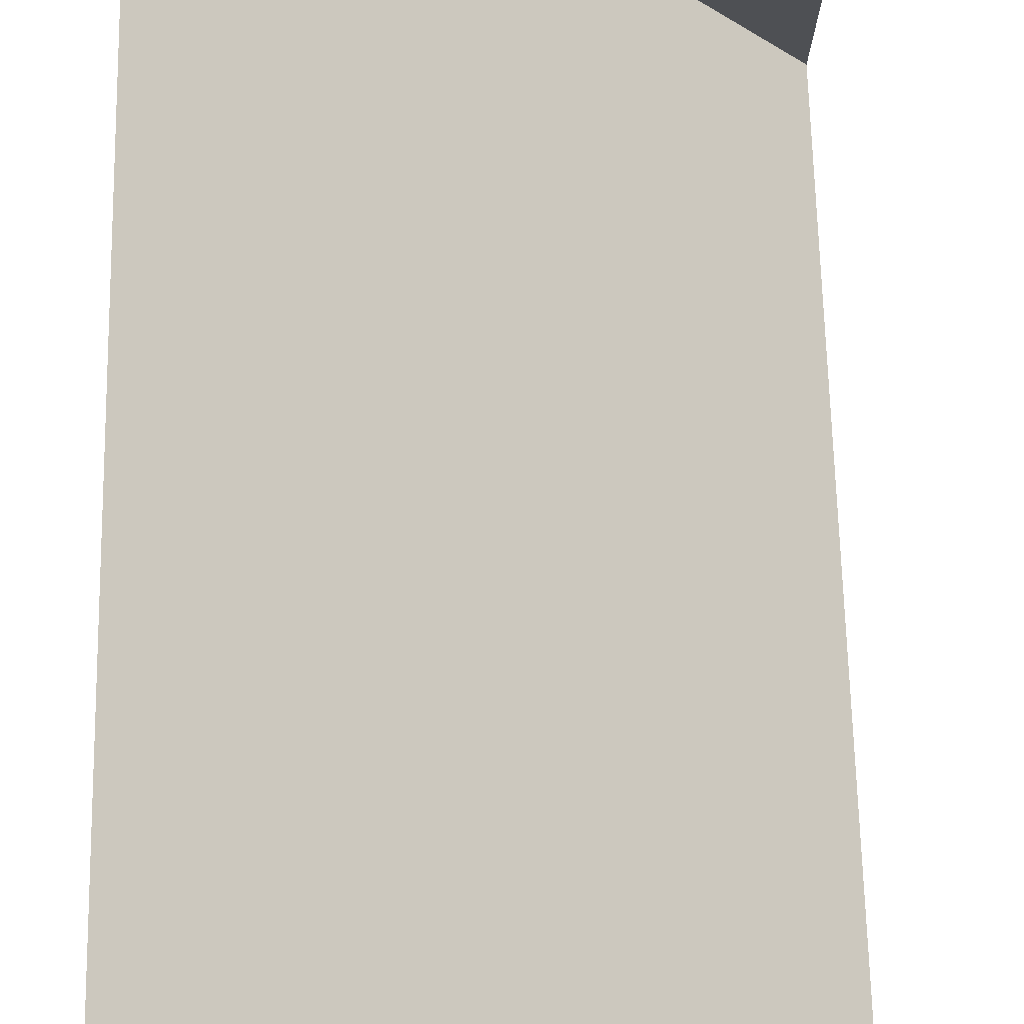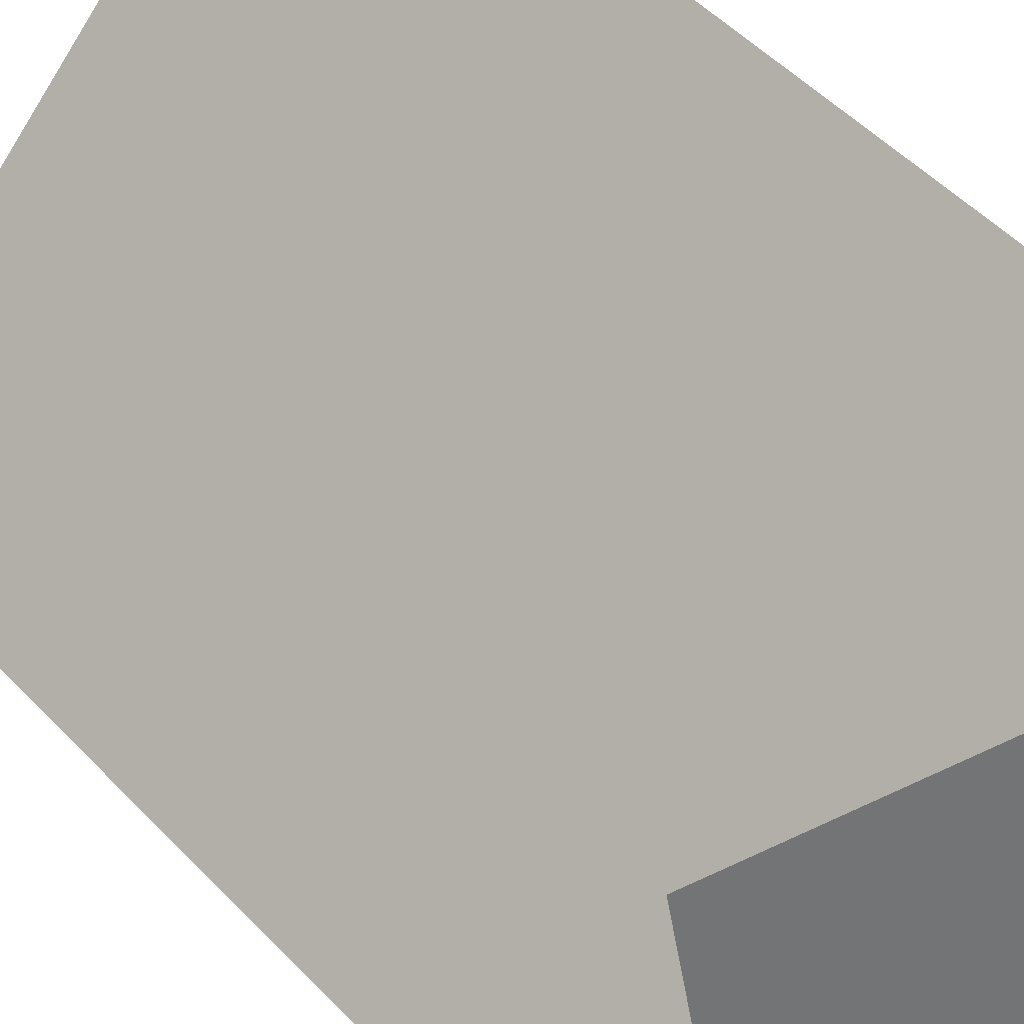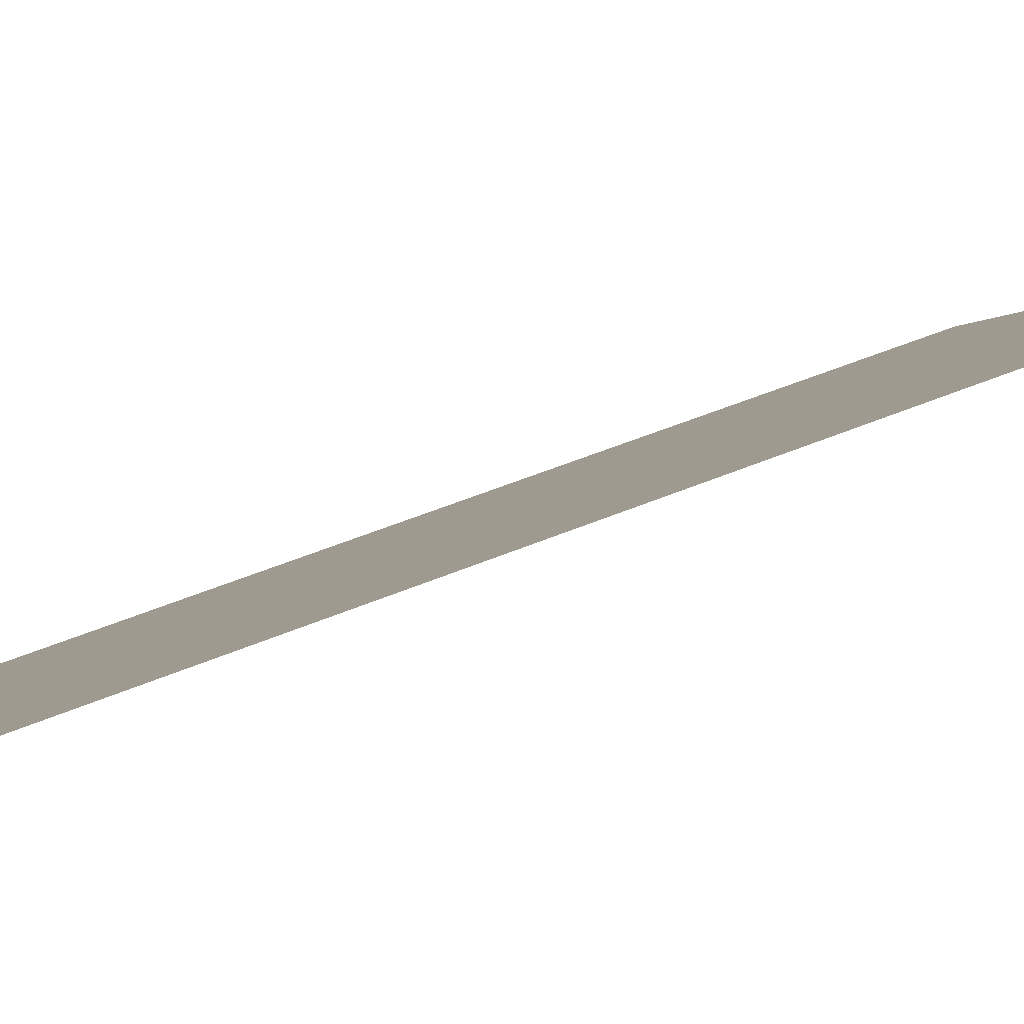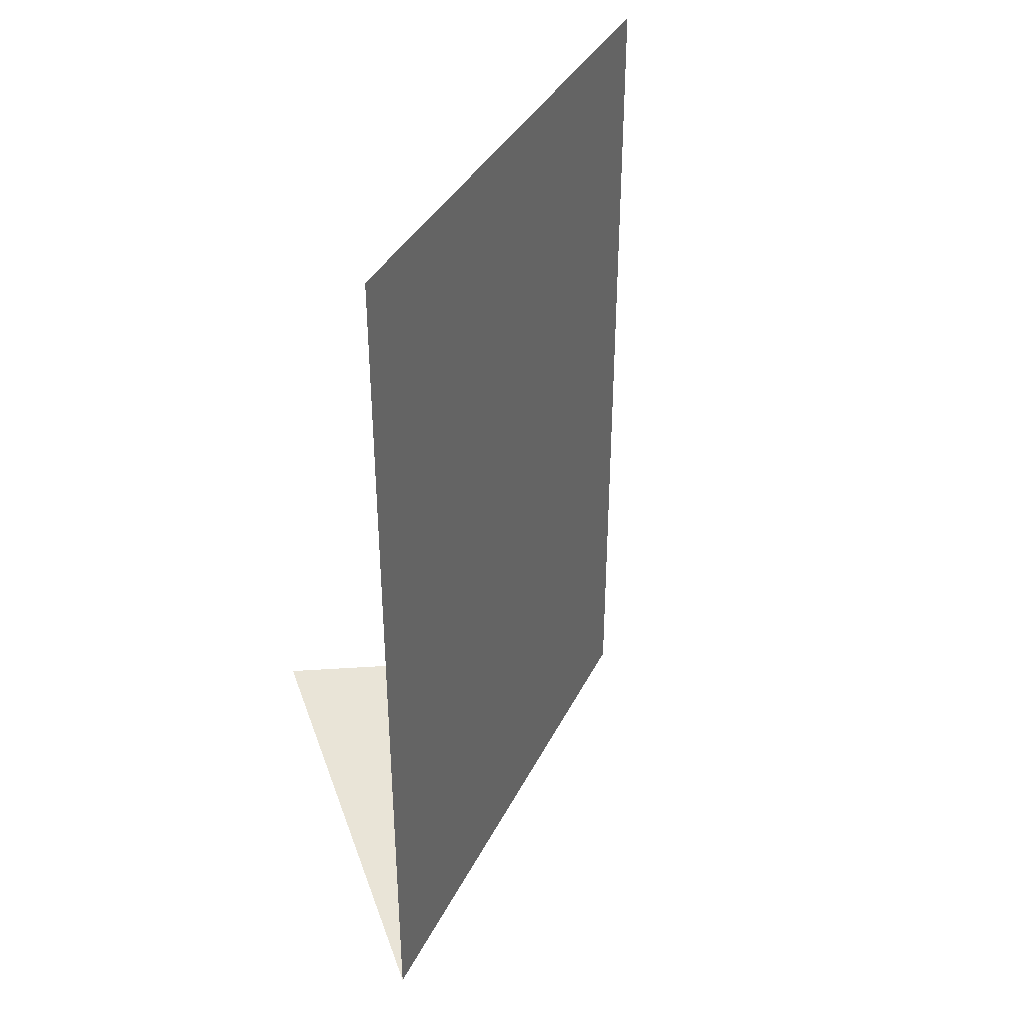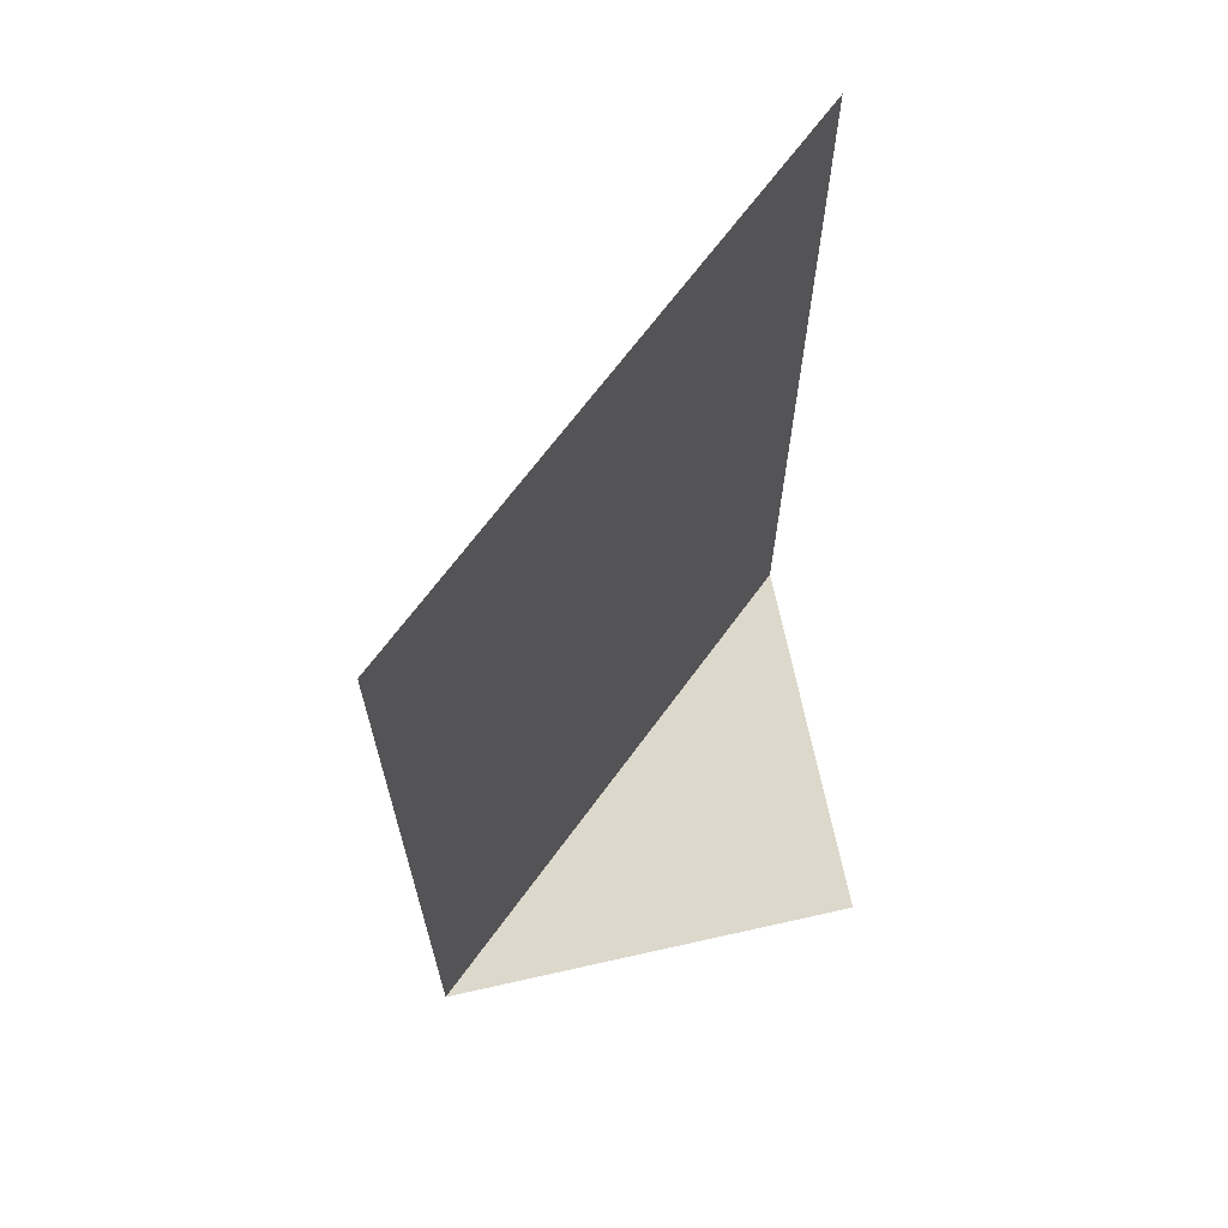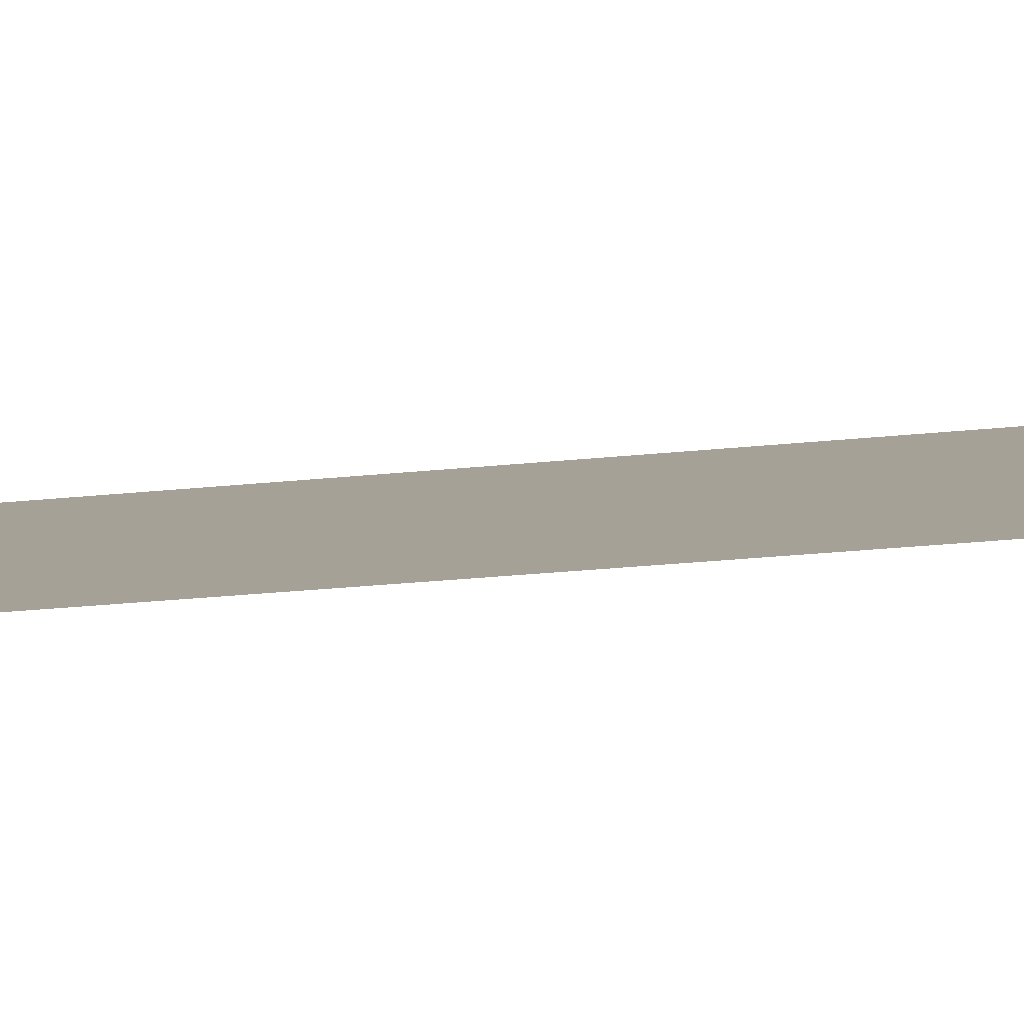
<metadata>
{"format":"obj","ext":"obj","renderer":"f3d","projection":"perspective","resolution":1024,"background":"white","views":[{"elev":62.8,"azim":178.8,"up":"+Z"},{"elev":51.2,"azim":-41.8,"up":"+Z"},{"elev":45.3,"azim":63.4,"up":"+Z"},{"elev":37.5,"azim":69.1,"up":"+Y"},{"elev":66.7,"azim":-99.0,"up":"+Y"},{"elev":-38.8,"azim":-83.3,"up":"+Z"}]}
</metadata>
<code>
v -0.5 -0.5625 0.4375
v -0.5 -0.4297 0.4375
v -0.4375 -0.4297 0.5
v -0.4375 -0.5625 0.5
v -0.5 -0.5469 0.5
f 1 2 3
f 1 3 4
f 1 4 5

</code>
